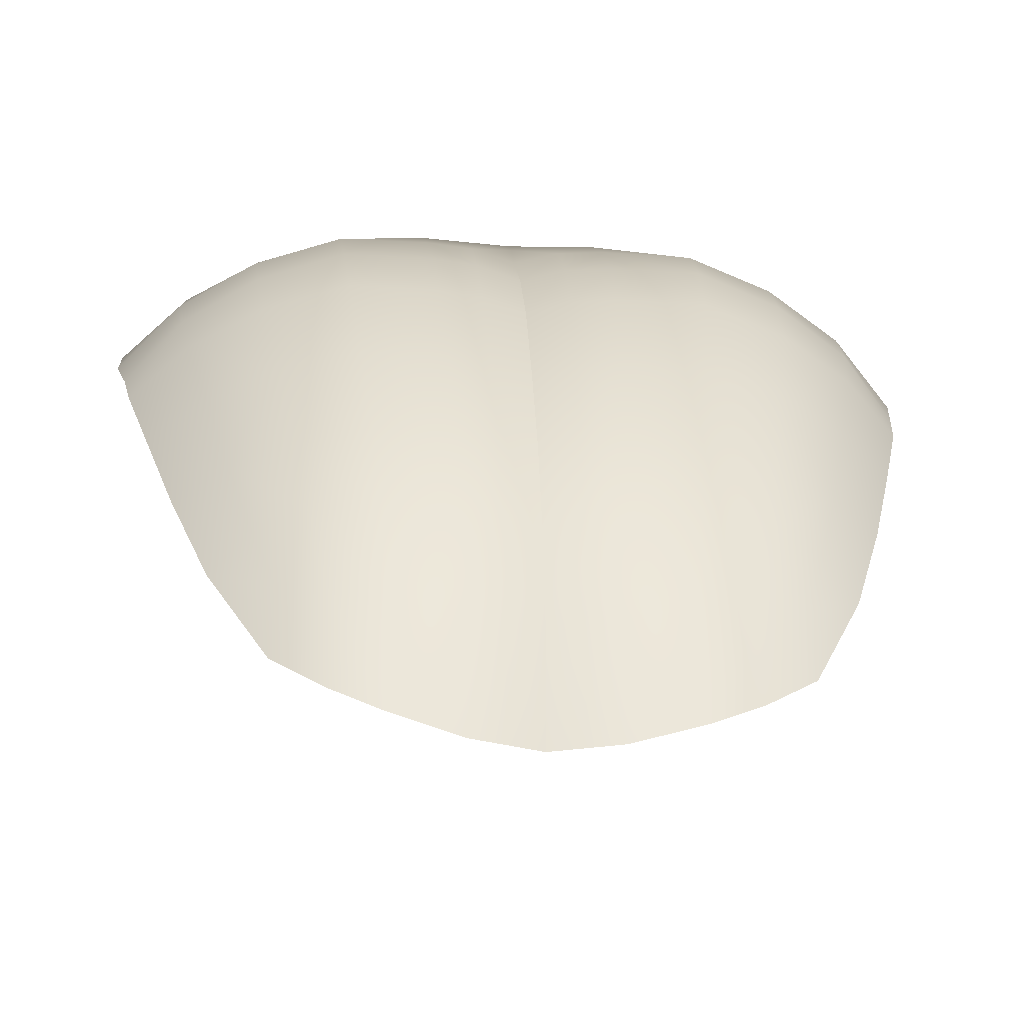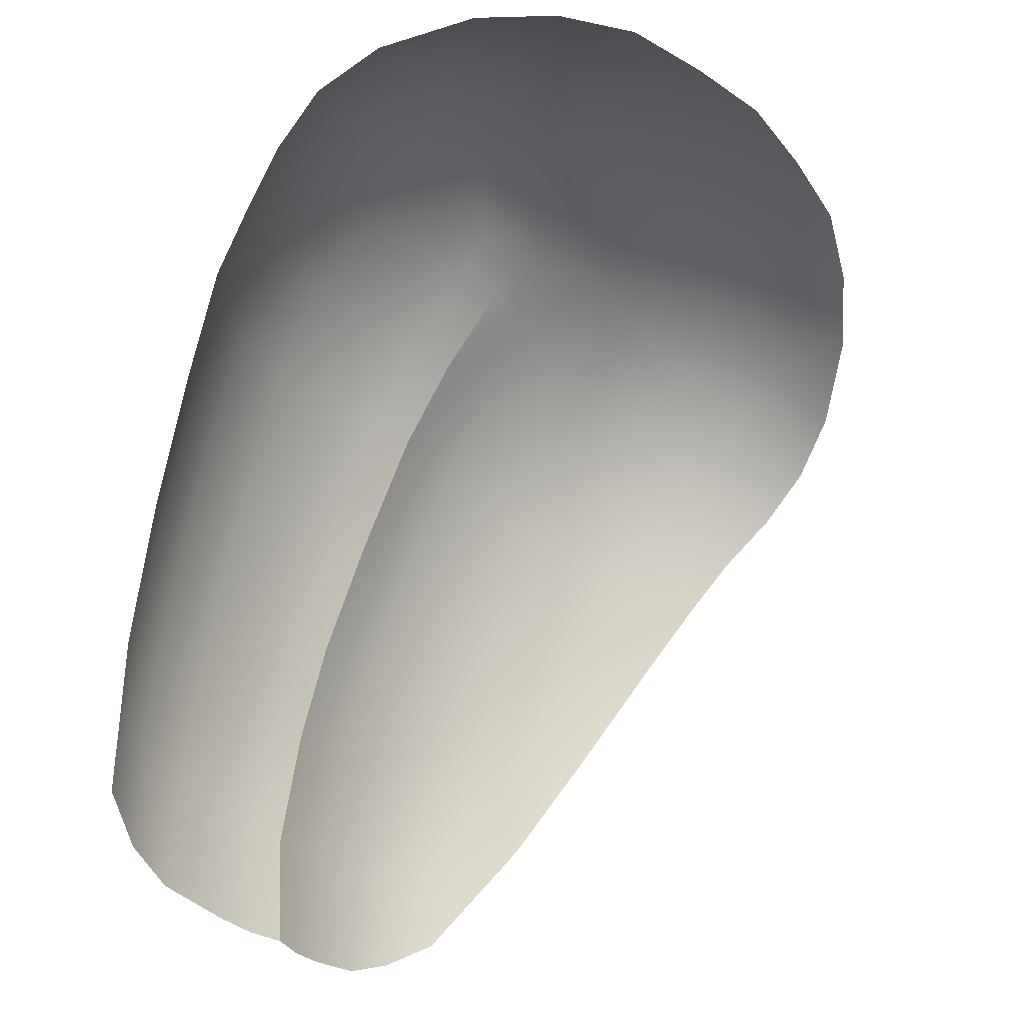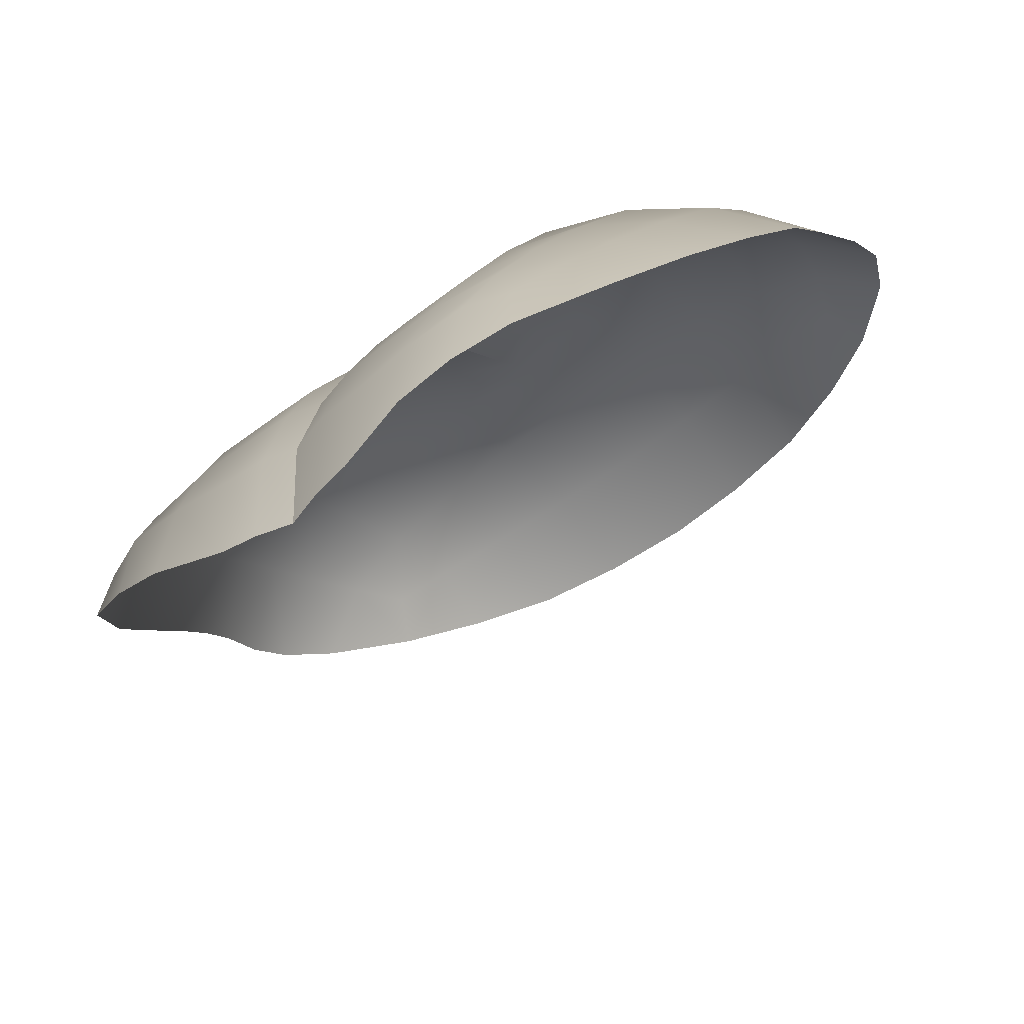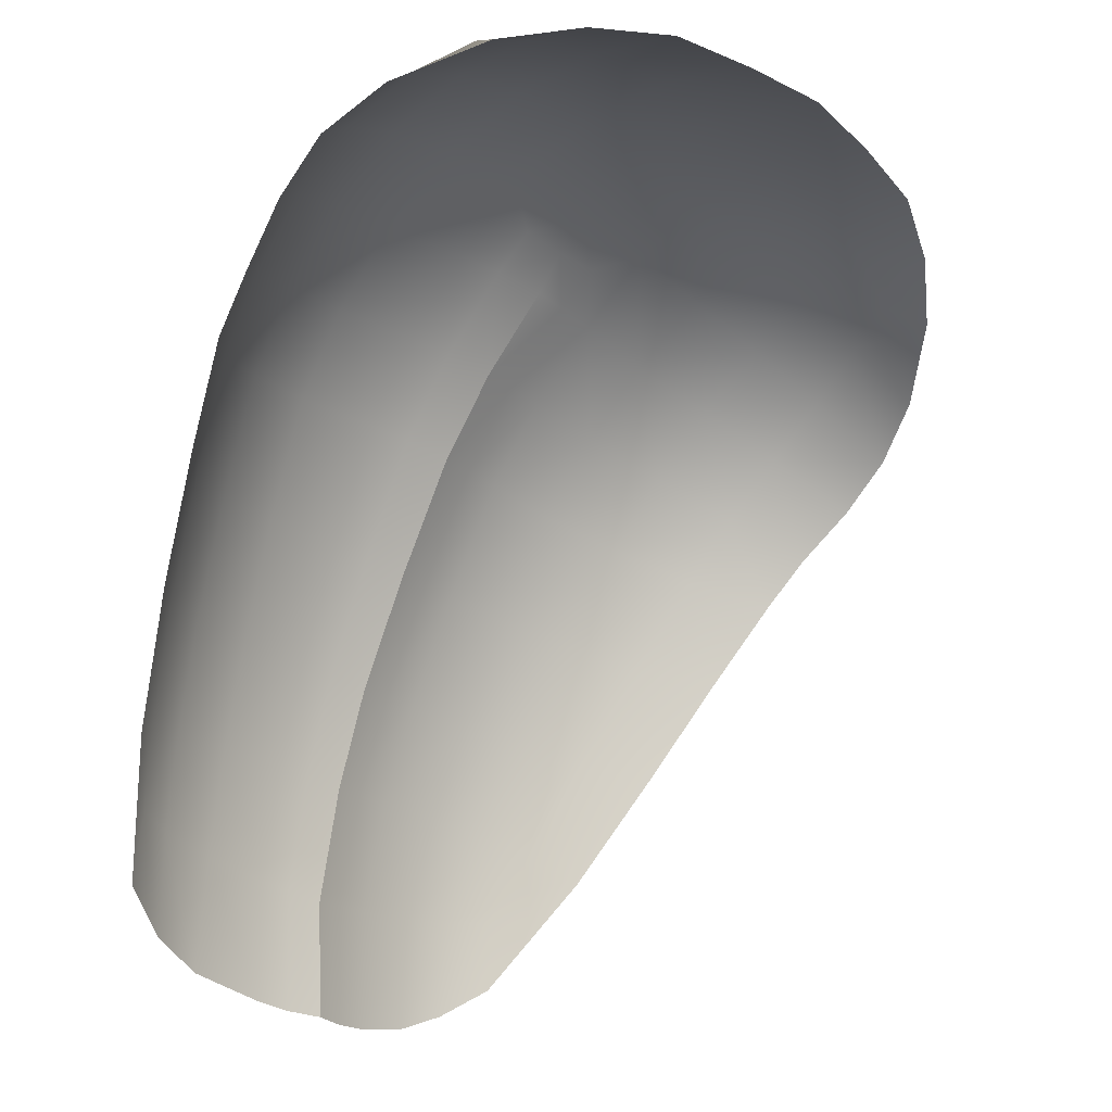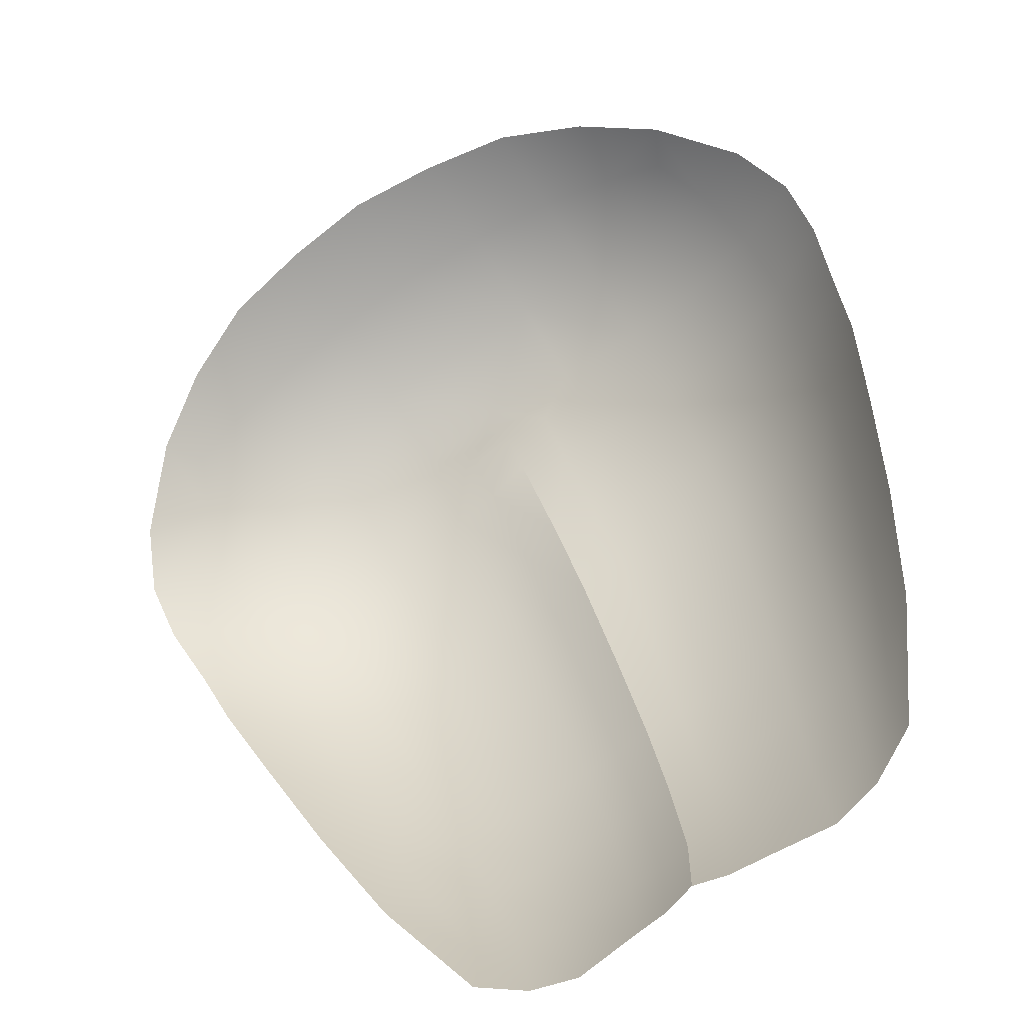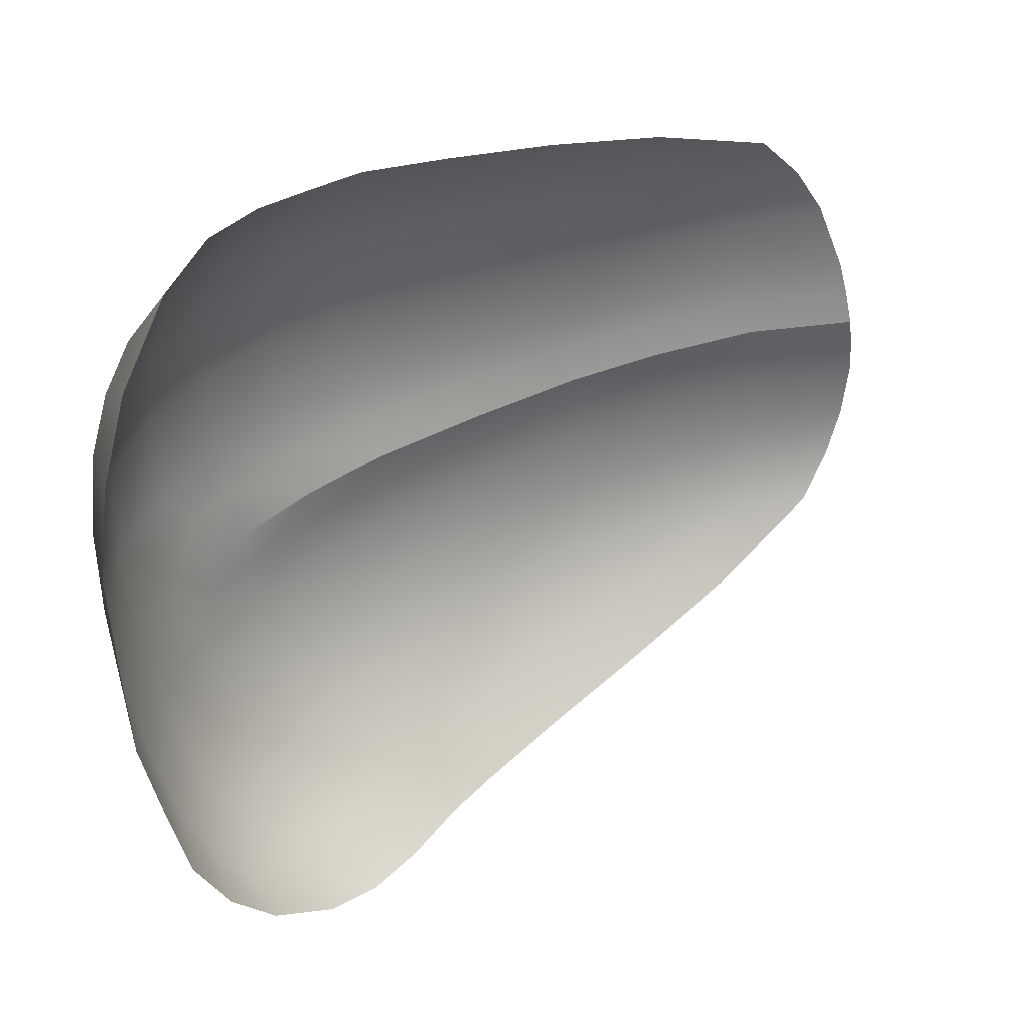
<metadata>
{"format":"obj","ext":"obj","renderer":"f3d","projection":"perspective","resolution":1024,"background":"white","views":[{"elev":-28.7,"azim":174.5,"up":"+Z"},{"elev":-33.0,"azim":-51.5,"up":"+Z"},{"elev":-58.2,"azim":-141.6,"up":"+Z"},{"elev":-24.4,"azim":-48.9,"up":"+Z"},{"elev":-76.3,"azim":32.9,"up":"+Z"},{"elev":-55.8,"azim":99.1,"up":"+Y"}]}
</metadata>
<code>
g pm0094_00_NormalTongueSkin_tz
v -4.768e-09 0.4829 0.2953
v -4.768e-09 0.5008 0.2726
v 0.03082 0.5086 0.277
v 3.628e-34 0.5446 0.2281
v 0.03134 0.4833 0.2972
v -4.768e-09 0.4612 0.3139
v 0.03021 0.5524 0.2332
v -2.554e-33 0.581 0.1785
v 0.06165 0.5126 0.2773
v 0.06152 0.4668 0.3132
v 0.02912 0.5885 0.1835
v -6.184e-33 0.6185 0.1061
v 0.06083 0.4111 0.3336
v -4.768e-09 0.4104 0.3363
v -4.768e-09 0.3438 0.3374
v 0.06041 0.5565 0.2341
v 0.02704 0.6244 0.1109
v -9.52e-33 0.6506 0.03498
v 0.05824 0.5923 0.1844
v 0.1198 0.5605 0.231
v 0.1218 0.5177 0.273
v 0.02506 0.6551 0.03926
v -1.205e-32 0.6706 -0.02762
v 0.05409 0.6266 0.1117
v 0.1158 0.596 0.1823
v 0.1216 0.4677 0.3058
v 0.1761 0.5457 0.217
v 0.02355 0.6751 -0.02331
v 0.05013 0.6558 0.03943
v 0.0222 0.6895 -0.09589
v -1.456e-32 0.6849 -0.1011
v -1.612e-32 0.6797 -0.1745
v 0.02222 0.6859 -0.1739
v 0.04441 0.6903 -0.09482
v 0.04444 0.6887 -0.1718
v 0.04709 0.6758 -0.02312
v 0.09963 0.6562 0.039
v 0.08743 0.6924 -0.08967
v 0.08899 0.6975 -0.1618
v 0.09305 0.6764 -0.02328
v 0.1079 0.6282 0.1113
v 0.1251 0.6898 -0.08337
v 0.1218 0.6943 -0.1476
v 0.1463 0.6478 0.03481
v 0.1351 0.6718 -0.0259
v 0.152 0.6788 -0.08029
v 0.1546 0.6821 -0.1256
v 0.1933 0.6362 -0.05227
v 0.1706 0.58 0.1712
v 0.1588 0.6153 0.1036
v 0.1854 0.6267 0.02668
v 0.1676 0.6575 -0.03468
v 0.2195 0.5929 0.01909
v 0.203 0.5899 0.09369
v 0.2406 0.5509 0.08551
v 0.2183 0.5534 0.1557
v 0.2568 0.5151 0.138
v 0.2254 0.5216 0.1957
v 0.263 0.4884 0.1671
v 0.1791 0.5055 0.2569
v 0.2296 0.4852 0.232
v 0.2712 0.4546 0.1978
v 0.2714 0.4229 0.2263
v 0.1785 0.46 0.289
v 0.228 0.4459 0.2632
v 0.1196 0.411 0.3256
v 0.2185 0.4052 0.287
v 0.2557 0.3882 0.2534
v 0.2157 0.3451 0.283
v 0.1733 0.4107 0.3102
v 0.2032 0.3701 0.3003
v 0.1677 0.3612 0.316
v 0.1698 0.3145 0.3015
v 0.1171 0.352 0.3284
v 0.1175 0.2915 0.3128
v 0.05876 0.2809 0.316
v 0.05959 0.3463 0.3348
v -4.768e-09 0.2756 0.3197
v -4.768e-09 0.6797 -0.1745
v -4.768e-09 0.6849 -0.1011
v -0.0222 0.6895 -0.09589
v -0.02222 0.6859 -0.1739
v -4.768e-09 0.6706 -0.02762
v -0.04441 0.6903 -0.09482
v -0.04444 0.6887 -0.1718
v -0.02355 0.6751 -0.02331
v -0.08743 0.6924 -0.08967
v -0.08899 0.6975 -0.1618
v -0.02506 0.6551 0.03926
v -4.768e-09 0.6506 0.03498
v -0.1251 0.6898 -0.08337
v -0.1218 0.6943 -0.1476
v -0.152 0.6788 -0.08029
v -0.1546 0.6821 -0.1256
v -0.1933 0.6362 -0.05227
v -0.1351 0.6718 -0.0259
v -0.09305 0.6764 -0.02328
v -0.04709 0.6758 -0.02312
v -0.1676 0.6575 -0.03468
v -0.1854 0.6267 0.02668
v -0.2195 0.5929 0.01909
v -0.05013 0.6558 0.03943
v -0.09963 0.6562 0.039
v -0.1463 0.6478 0.03481
v -0.203 0.5899 0.09369
v -0.2406 0.5509 0.08551
v -0.05409 0.6266 0.1117
v -0.1079 0.6282 0.1113
v -0.1588 0.6153 0.1036
v -0.2183 0.5534 0.1557
v -0.2568 0.5151 0.138
v -0.1706 0.58 0.1712
v -0.2254 0.5216 0.1957
v -0.263 0.4884 0.1671
v -0.1158 0.596 0.1823
v -0.02704 0.6244 0.1109
v -4.768e-09 0.6185 0.1061
v -0.05824 0.5923 0.1844
v -0.02912 0.5885 0.1835
v -4.768e-09 0.581 0.1785
v -0.1761 0.5457 0.217
v -0.2296 0.4852 0.232
v -0.2712 0.4546 0.1978
v -0.2714 0.4229 0.2263
v -0.1198 0.5605 0.231
v -0.03021 0.5524 0.2332
v -4.768e-09 0.5446 0.2281
v -0.06041 0.5565 0.2341
v -0.1791 0.5055 0.2569
v -0.228 0.4459 0.2632
v -0.03082 0.5086 0.277
v -4.768e-09 0.5008 0.2726
v -4.768e-09 0.4829 0.2953
v -0.06165 0.5126 0.2773
v -0.1218 0.5177 0.273
v -0.03134 0.4833 0.2972
v -4.768e-09 0.4612 0.3139
v -0.06152 0.4668 0.3132
v -0.1785 0.46 0.289
v -0.06083 0.4111 0.3336
v -4.768e-09 0.4104 0.3363
v -4.768e-09 0.3438 0.3374
v -0.1216 0.4677 0.3058
v -0.05959 0.3463 0.3348
v -4.768e-09 0.2756 0.3197
v -0.05876 0.2809 0.316
v -0.1196 0.411 0.3256
v -0.1171 0.352 0.3284
v -0.1175 0.2915 0.3128
v -0.1698 0.3145 0.3015
v -0.1677 0.3612 0.316
v -0.2157 0.3451 0.283
v -0.1733 0.4107 0.3102
v -0.2032 0.3701 0.3003
v -0.2185 0.4052 0.287
v -0.2557 0.3882 0.2534
g pm0094_00_NormalTongueSkin_tz_0
f 3 2 1
f 2 3 4
f 5 3 1
f 5 1 6
f 3 7 4
f 4 7 8
f 9 3 5
f 3 9 7
f 10 5 6
f 10 9 5
f 7 11 8
f 8 11 12
f 13 10 6
f 14 13 6
f 13 14 15
f 9 16 7
f 7 16 11
f 11 17 12
f 18 12 17
f 16 19 11
f 11 19 17
f 16 9 20
f 16 20 19
f 21 9 10
f 9 21 20
f 22 18 17
f 18 22 23
f 19 24 17
f 22 17 24
f 20 25 19
f 19 25 24
f 26 10 13
f 26 21 10
f 20 27 25
f 20 21 27
f 22 28 23
f 29 22 24
f 22 29 28
f 23 28 30
f 31 23 30
f 31 30 32
f 30 33 32
f 30 34 33
f 30 28 34
f 34 35 33
f 29 36 28
f 28 36 34
f 29 24 37
f 29 37 36
f 34 38 35
f 38 39 35
f 34 36 40
f 37 40 36
f 38 34 40
f 24 41 37
f 25 41 24
f 38 42 39
f 42 43 39
f 37 44 40
f 37 41 44
f 38 40 45
f 42 38 45
f 44 45 40
f 42 46 43
f 42 45 46
f 46 47 43
f 47 46 48
f 25 49 41
f 27 49 25
f 41 50 44
f 49 50 41
f 44 51 45
f 44 50 51
f 45 52 46
f 46 52 48
f 51 52 45
f 52 51 48
f 51 53 48
f 51 54 53
f 50 54 51
f 54 55 53
f 56 54 50
f 55 54 56
f 49 56 50
f 57 55 56
f 58 56 49
f 57 56 58
f 27 58 49
f 59 57 58
f 27 60 58
f 21 60 27
f 59 58 61
f 60 61 58
f 62 59 61
f 62 61 63
f 64 60 21
f 26 64 21
f 65 61 60
f 61 65 63
f 64 65 60
f 64 26 66
f 66 26 13
f 63 65 67
f 68 63 67
f 68 67 69
f 65 64 70
f 67 65 70
f 70 64 66
f 67 71 69
f 67 70 71
f 69 71 72
f 70 72 71
f 70 66 72
f 73 69 72
f 73 72 74
f 66 74 72
f 75 73 74
f 75 74 76
f 66 13 77
f 74 66 77
f 74 77 76
f 77 13 15
f 76 77 78
f 77 15 78
f 81 80 79
f 82 81 79
f 83 80 81
f 84 81 82
f 85 84 82
f 86 83 81
f 86 81 84
f 87 84 85
f 88 87 85
f 86 89 83
f 89 90 83
f 91 87 88
f 92 91 88
f 93 91 92
f 94 93 92
f 93 94 95
f 87 91 96
f 96 91 93
f 84 87 97
f 97 87 96
f 98 86 84
f 98 84 97
f 99 93 95
f 99 96 93
f 100 99 95
f 99 100 96
f 101 100 95
f 98 102 86
f 102 89 86
f 97 103 98
f 103 102 98
f 96 104 97
f 100 104 96
f 104 103 97
f 105 100 101
f 106 105 101
f 89 102 107
f 107 102 103
f 108 103 104
f 108 107 103
f 109 104 100
f 105 109 100
f 109 108 104
f 105 106 110
f 105 110 109
f 106 111 110
f 109 112 108
f 110 112 109
f 110 111 113
f 110 113 112
f 111 114 113
f 112 115 108
f 108 115 107
f 116 89 107
f 90 89 116
f 117 90 116
f 107 118 116
f 115 118 107
f 116 119 117
f 118 119 116
f 119 120 117
f 112 121 115
f 113 121 112
f 113 114 122
f 114 123 122
f 122 123 124
f 115 125 118
f 121 125 115
f 119 126 120
f 126 127 120
f 118 128 119
f 125 128 118
f 128 126 119
f 129 121 113
f 122 129 113
f 130 122 124
f 122 130 129
f 126 131 127
f 131 132 127
f 132 131 133
f 128 134 126
f 134 128 125
f 134 131 126
f 135 125 121
f 129 135 121
f 135 134 125
f 131 136 133
f 131 134 136
f 133 136 137
f 134 138 136
f 136 138 137
f 134 135 138
f 129 139 135
f 130 139 129
f 138 140 137
f 140 141 137
f 141 140 142
f 135 143 138
f 139 143 135
f 138 143 140
f 140 144 142
f 142 144 145
f 144 146 145
f 143 147 140
f 143 139 147
f 140 147 144
f 144 148 146
f 147 148 144
f 148 149 146
f 150 149 148
f 151 150 148
f 148 147 151
f 152 150 151
f 139 153 147
f 147 153 151
f 139 130 153
f 154 152 151
f 151 153 154
f 130 155 153
f 153 155 154
f 154 155 152
f 130 124 155
f 155 156 152
f 124 156 155

</code>
